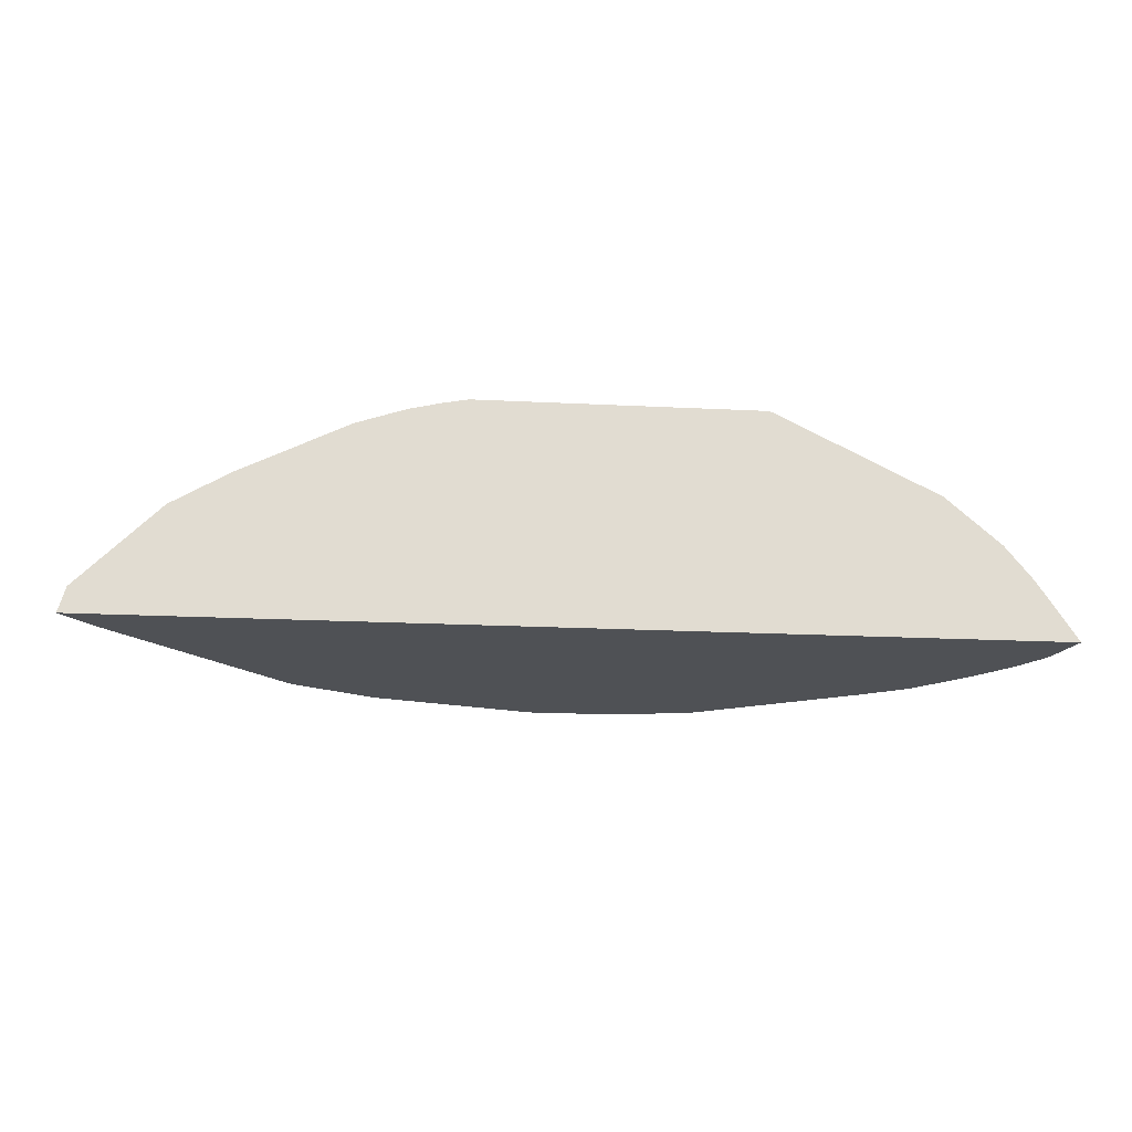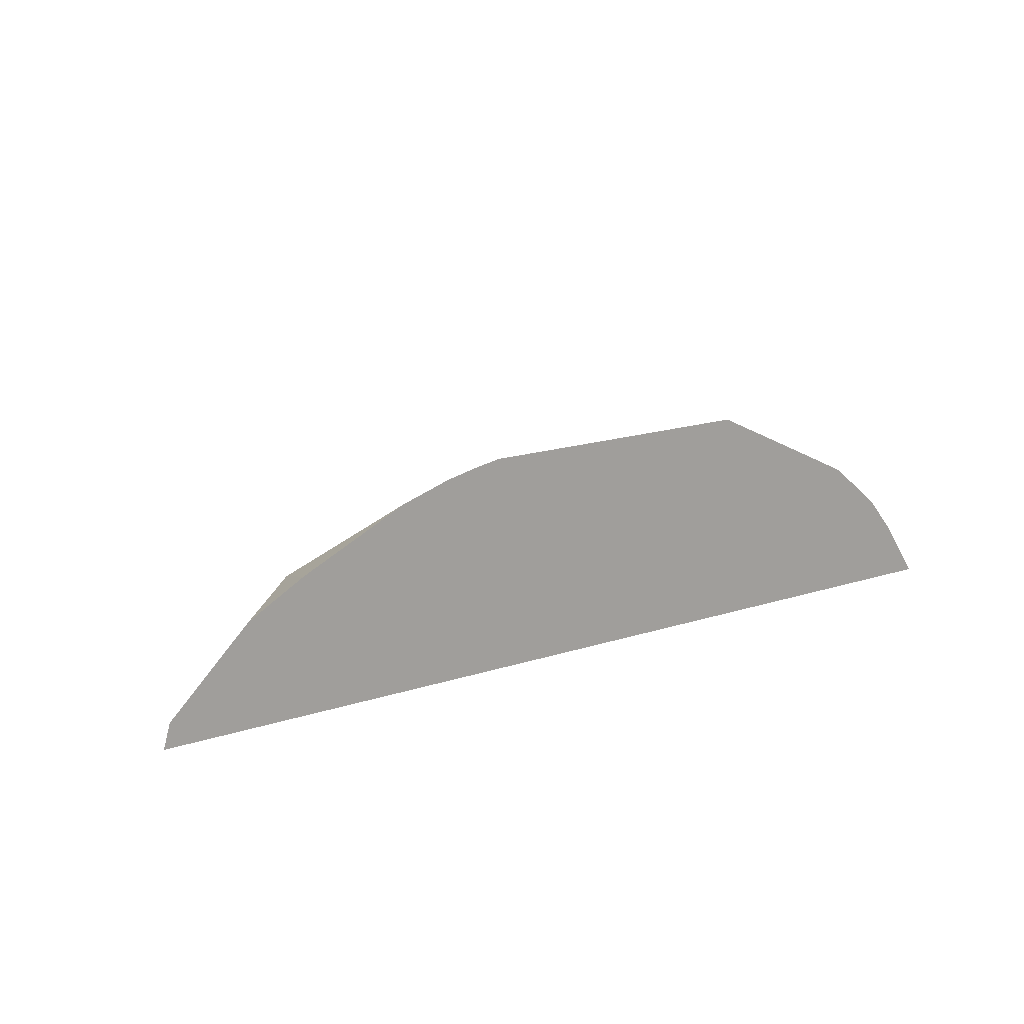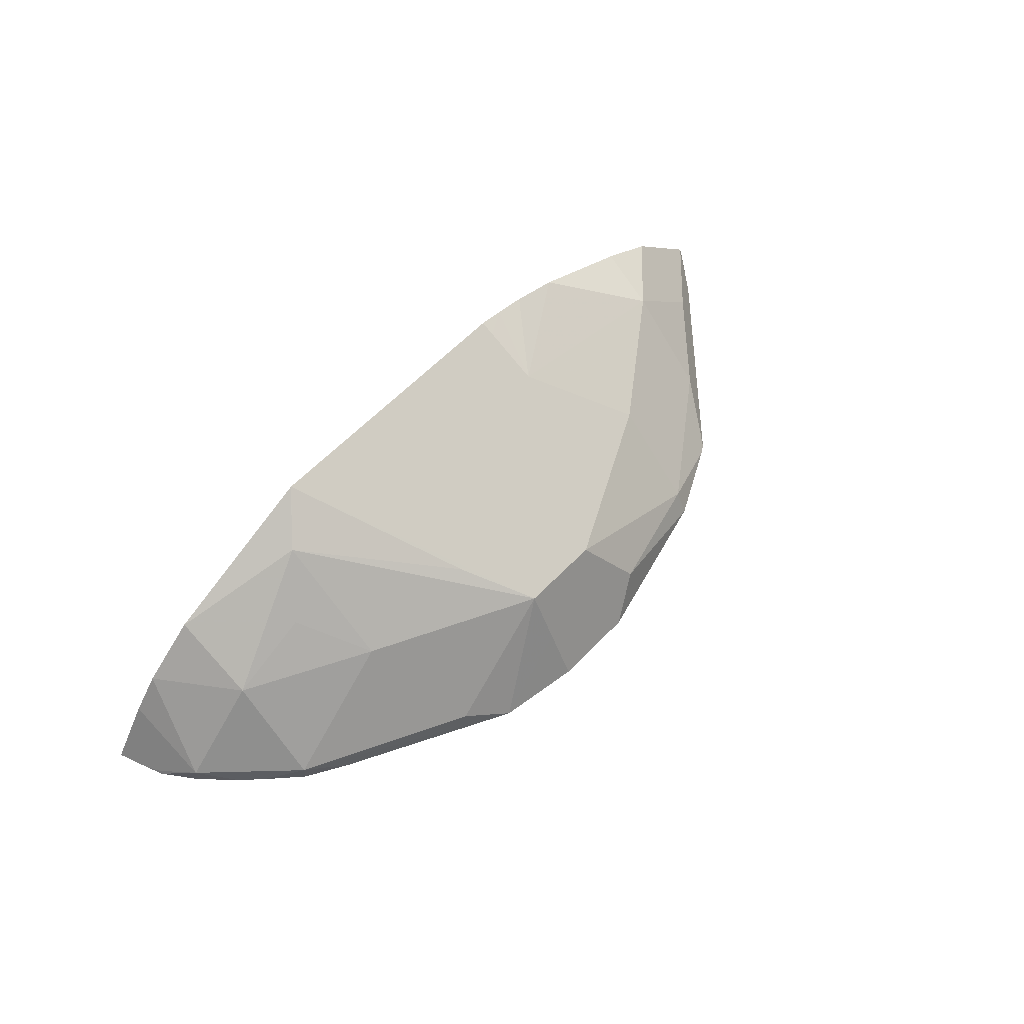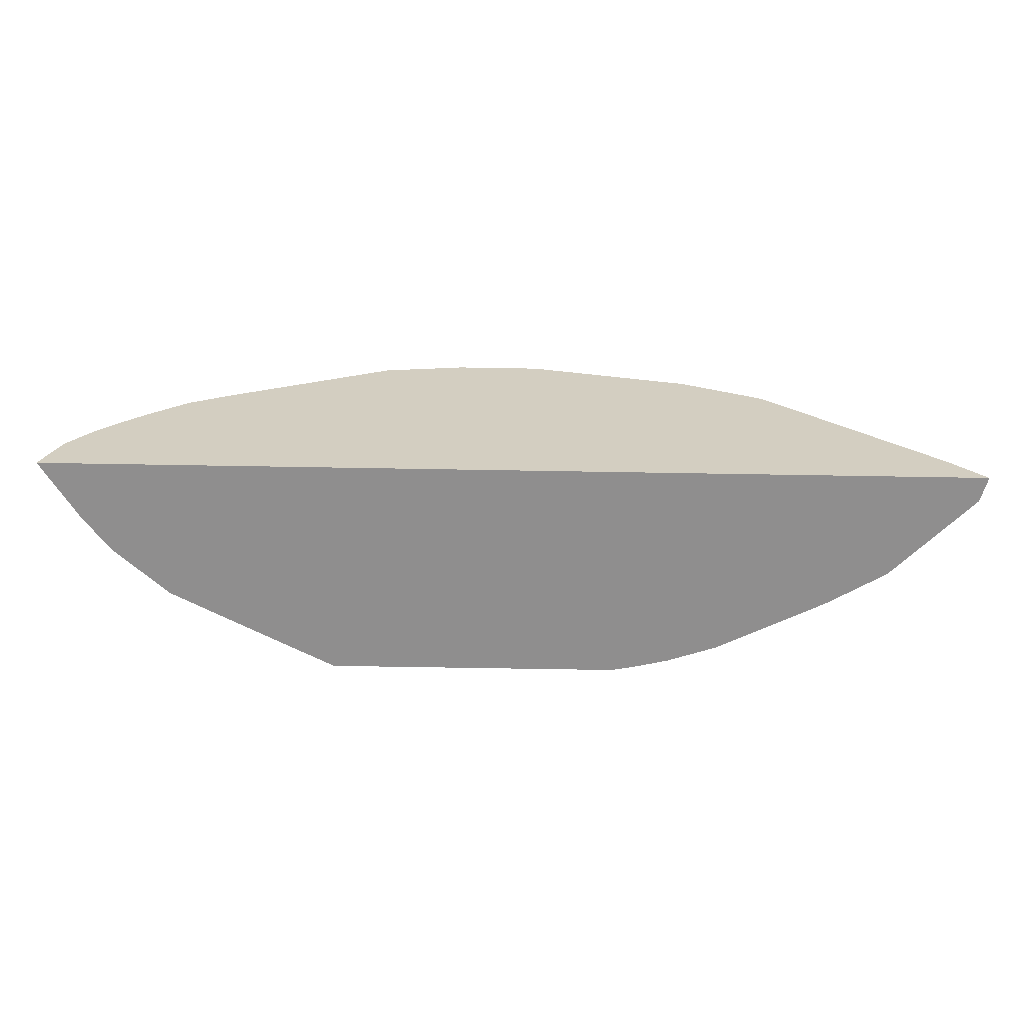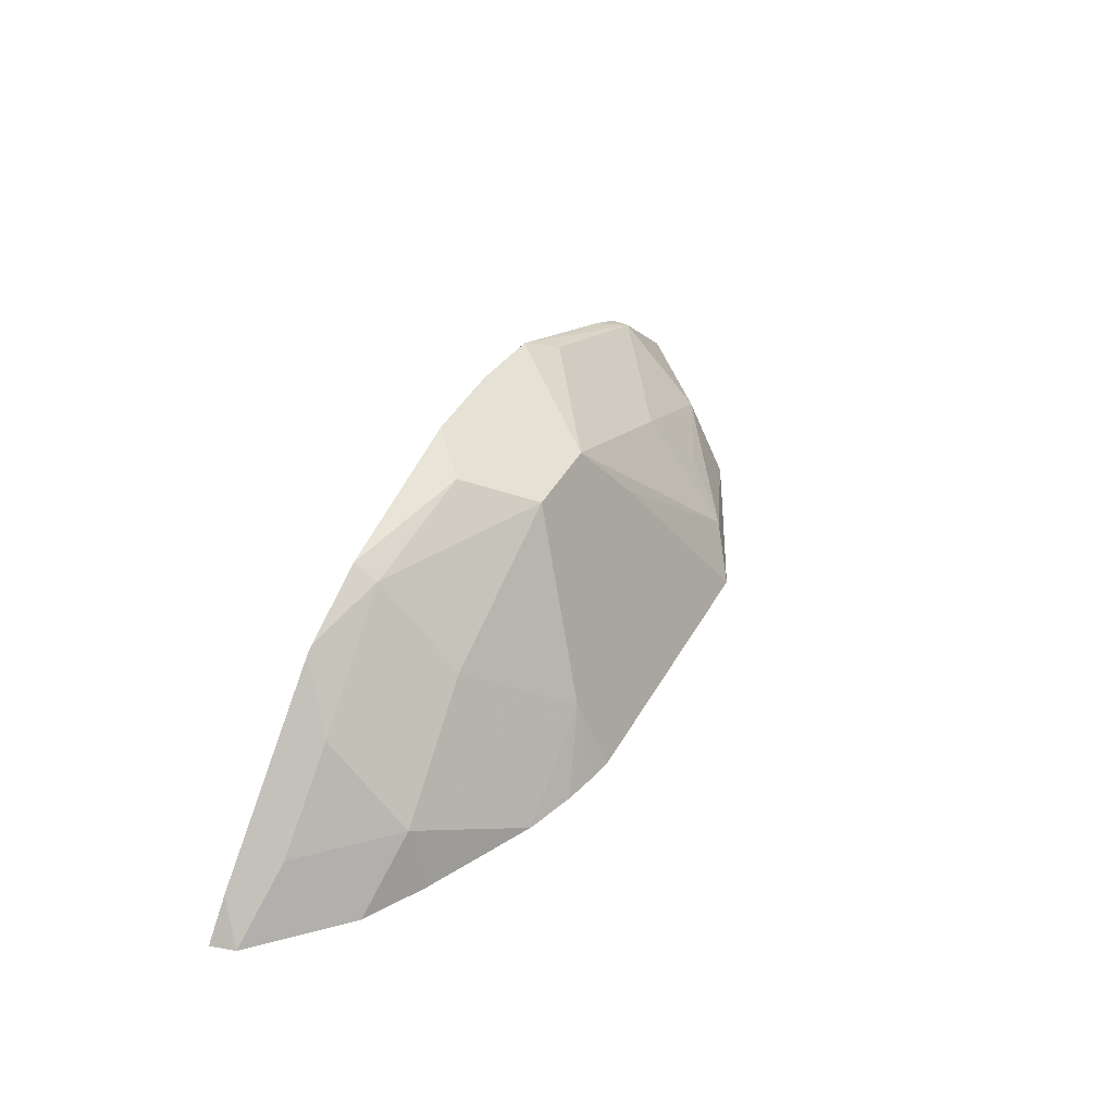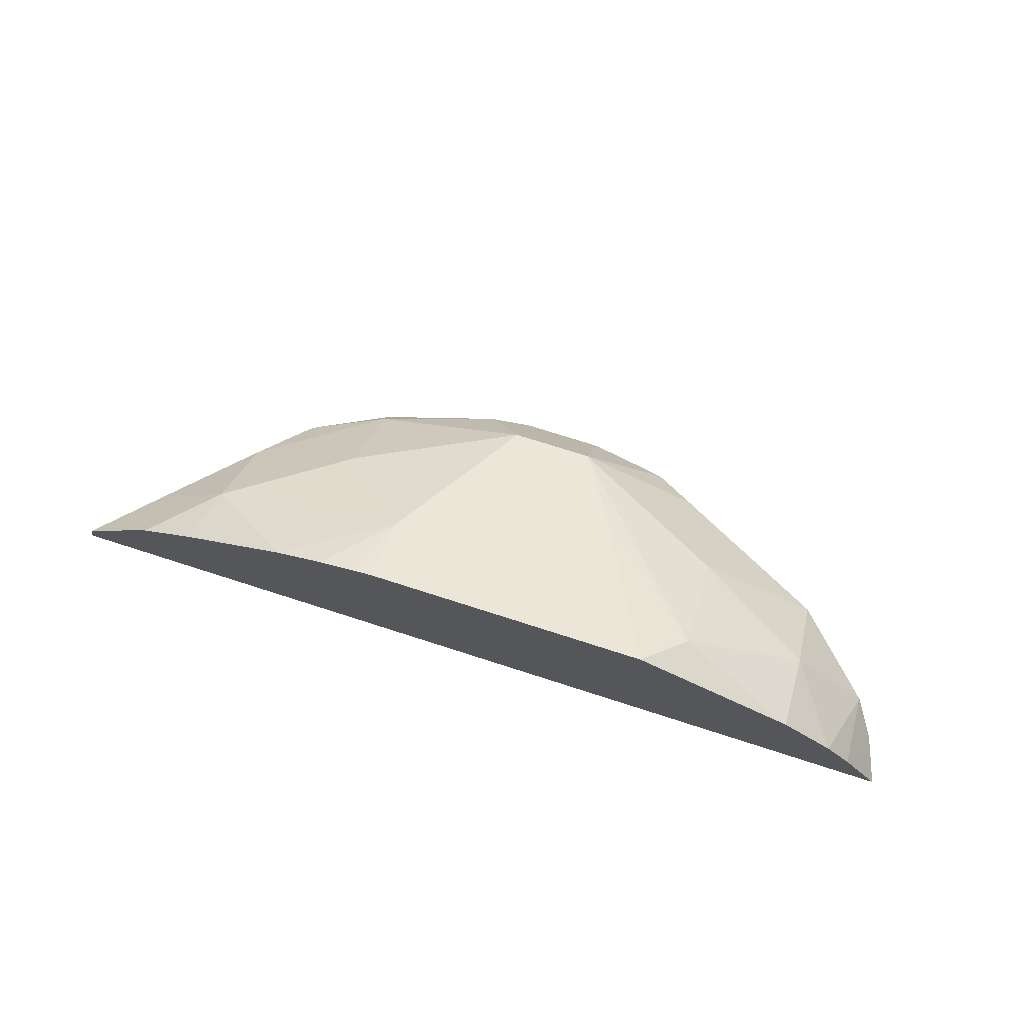
<metadata>
{"format":"obj","ext":"obj","renderer":"f3d","projection":"perspective","resolution":1024,"background":"white","views":[{"elev":-20.0,"azim":-5.3,"up":"+Z"},{"elev":17.8,"azim":-32.0,"up":"+Z"},{"elev":60.2,"azim":133.5,"up":"+Z"},{"elev":-65.0,"azim":179.0,"up":"+Y"},{"elev":44.0,"azim":-62.2,"up":"+Y"},{"elev":72.2,"azim":17.9,"up":"+Z"}]}
</metadata>
<code>
v -0.3495 0.09021 -0.2001
v -0.3477 0.09021 -0.1939
v -0.3415 0.09952 -0.2001
v -0.1208 0.09021 -0.2001
v -0.3276 0.09021 -0.1738
v -0.3309 0.1053 -0.1905
v -0.3014 0.1396 -0.2001
v -0.1232 0.0979 -0.2001
v -0.1304 0.09027 -0.1855
v -0.1304 0.09021 -0.1855
v -0.3134 0.09021 -0.1655
v -0.3109 0.1053 -0.1705
v -0.3109 0.1254 -0.1905
v -0.2808 0.1471 -0.1939
v -0.2993 0.1409 -0.2001
v -0.1247 0.1022 -0.2001
v -0.1248 0.1014 -0.1995
v -0.1371 0.09021 -0.1772
v -0.1304 0.1103 -0.1956
v -0.2869 0.09021 -0.1524
v -0.2607 0.107 -0.1538
v -0.2808 0.127 -0.1738
v -0.2407 0.1471 -0.1738
v -0.2507 0.1554 -0.1905
v -0.2808 0.1502 -0.2001
v -0.1304 0.1103 -0.2001
v -0.1505 0.1103 -0.1755
v -0.1505 0.09027 -0.1655
v -0.1504 0.09021 -0.1655
v -0.1373 0.1179 -0.2001
v -0.1505 0.1304 -0.1956
v -0.2748 0.09021 -0.1484
v -0.267 0.09021 -0.1466
v -0.2607 0.09361 -0.1471
v -0.2207 0.1471 -0.1738
v -0.2412 0.1602 -0.2001
v -0.2207 0.1538 -0.1872
v -0.2207 0.1602 -0.2001
v -0.1805 0.127 -0.1738
v -0.1705 0.1103 -0.1655
v -0.1805 0.1003 -0.1529
v -0.1605 0.09021 -0.1604
v -0.1421 0.1228 -0.2001
v -0.1505 0.1304 -0.2001
v -0.1605 0.1362 -0.2001
v -0.2006 0.1569 -0.2001
v -0.1906 0.1504 -0.1956
v -0.2607 0.09021 -0.1454
v -0.1906 0.09027 -0.1454
v -0.2006 0.09361 -0.1471
v -0.2106 0.1304 -0.1655
v -0.1905 0.09021 -0.1454
v -0.1704 0.09021 -0.1554
v -0.1906 0.09021 -0.1454
f 27 40 41
f 23 34 50
f 23 50 35
f 23 35 24
f 24 35 37
f 27 39 40
f 24 38 36
f 27 31 39
f 21 34 23
f 24 37 38
f 21 33 34
f 16 26 19
f 21 23 22
f 20 32 21
f 19 31 27
f 19 30 31
f 19 26 30
f 18 28 29
f 18 27 28
f 18 19 27
f 16 19 17
f 27 41 28
f 21 32 33
f 28 41 42
f 41 52 53
f 30 43 31
f 49 54 52
f 48 54 49
f 41 53 42
f 14 25 15
f 41 49 52
f 41 51 49
f 39 41 40
f 37 46 38
f 35 46 37
f 35 47 46
f 35 41 39
f 35 51 41
f 35 49 51
f 35 50 49
f 34 49 50
f 34 48 49
f 33 48 34
f 31 35 39
f 31 47 35
f 31 46 47
f 31 45 46
f 31 44 45
f 31 43 44
f 28 42 29
f 14 24 25
f 24 36 25
f 14 22 23
f 1 54 48
f 1 52 54
f 1 53 52
f 1 42 53
f 1 29 42
f 1 18 29
f 1 10 18
f 1 4 10
f 1 8 4
f 1 16 8
f 1 26 16
f 1 30 26
f 1 43 30
f 1 44 43
f 1 45 44
f 1 46 45
f 1 36 38
f 1 25 36
f 1 15 25
f 1 7 15
f 1 3 7
f 1 2 3
f 14 23 24
f 1 48 33
f 1 33 32
f 1 38 46
f 1 20 11
f 13 22 14
f 1 32 20
f 12 22 13
f 12 21 22
f 12 20 21
f 9 19 18
f 9 17 19
f 9 18 10
f 8 17 9
f 8 16 17
f 7 14 15
f 7 13 14
f 11 20 12
f 5 12 6
f 6 12 13
f 2 5 6
f 2 6 3
f 3 13 7
f 3 6 13
f 4 8 9
f 4 9 10
f 5 11 12
f 1 11 5
f 1 5 2

</code>
